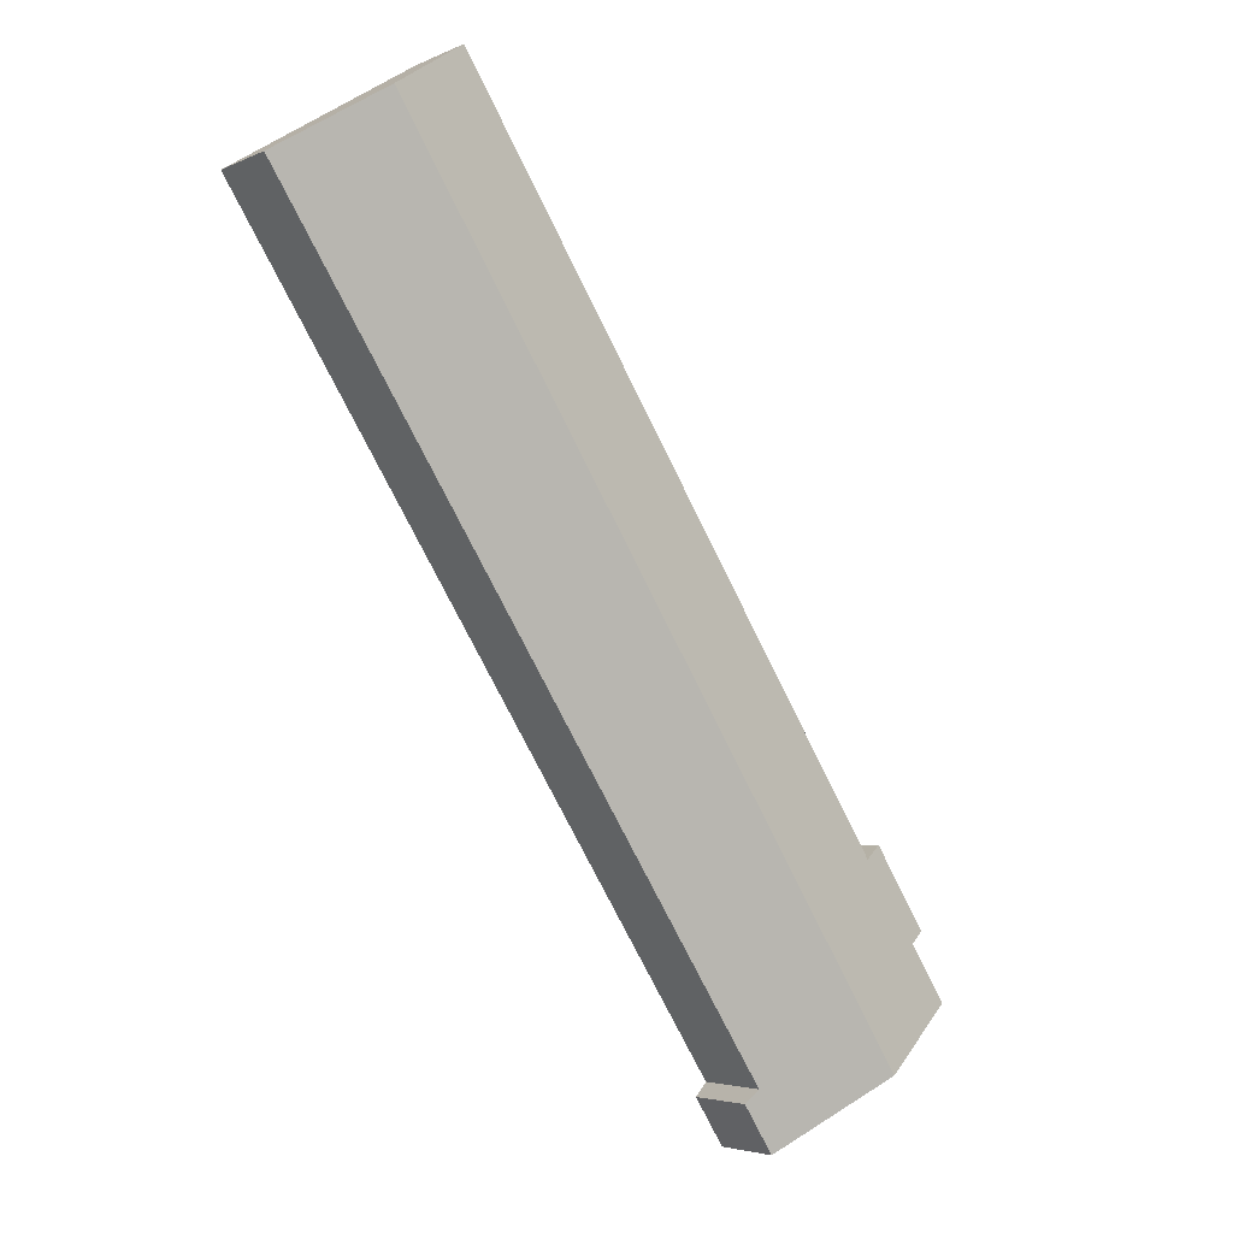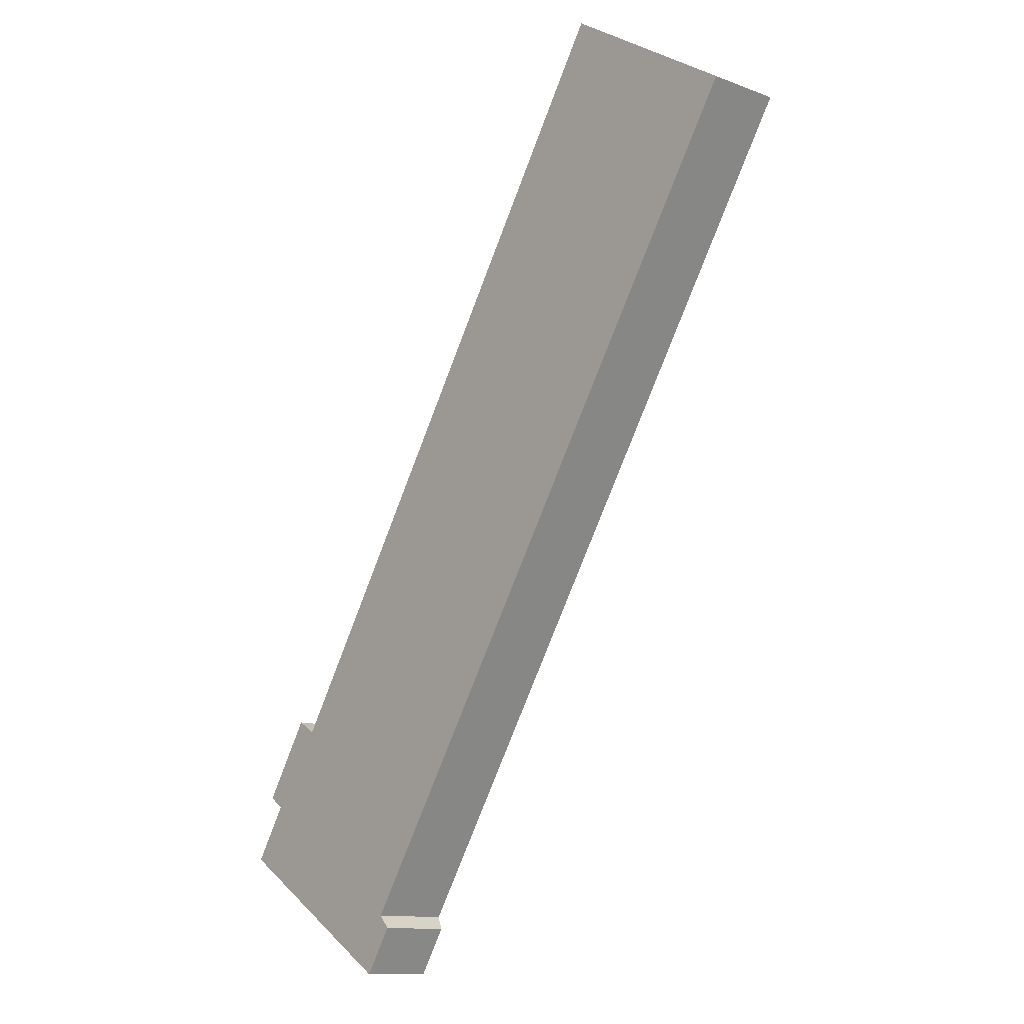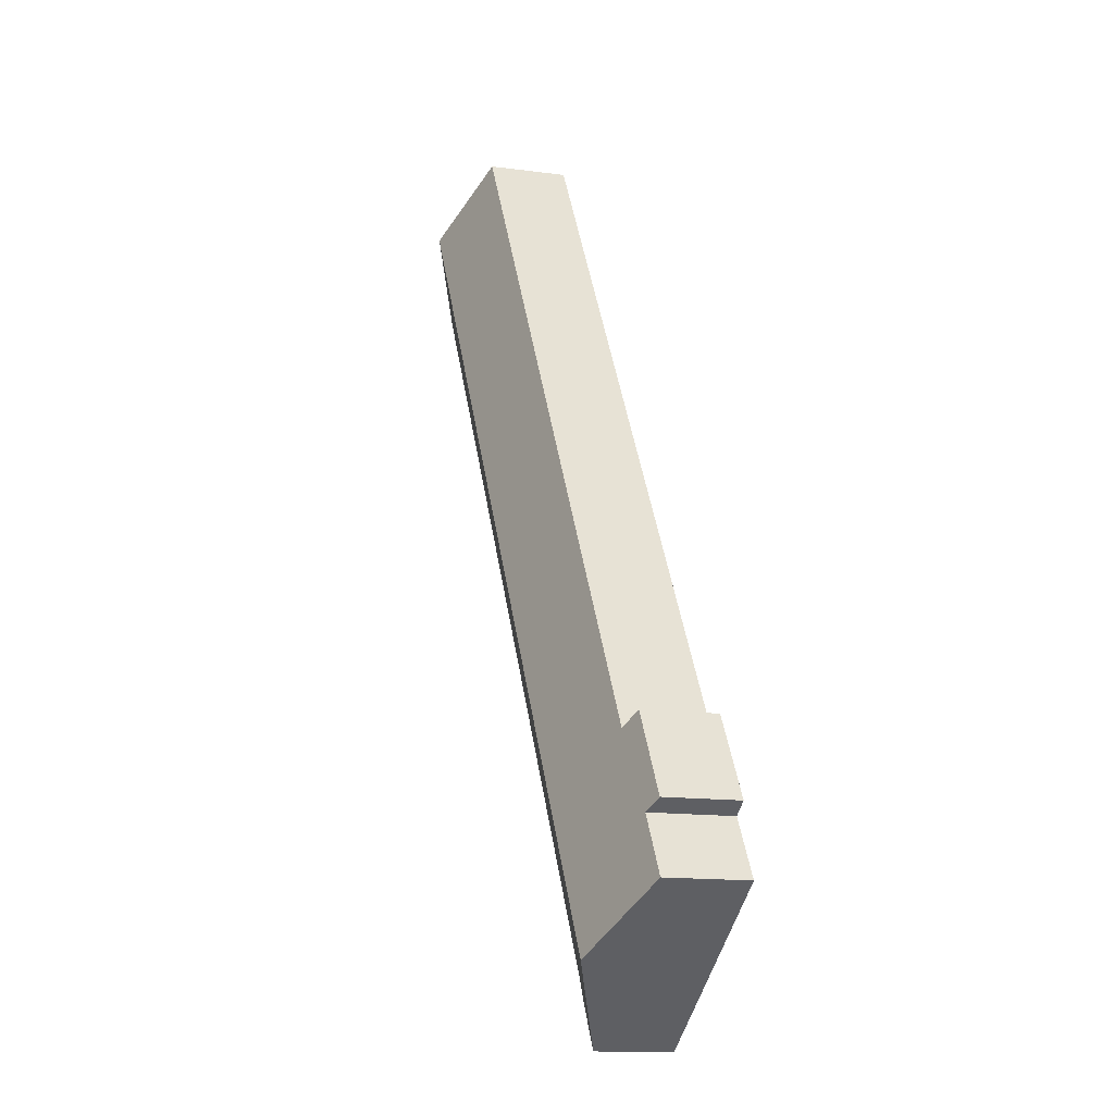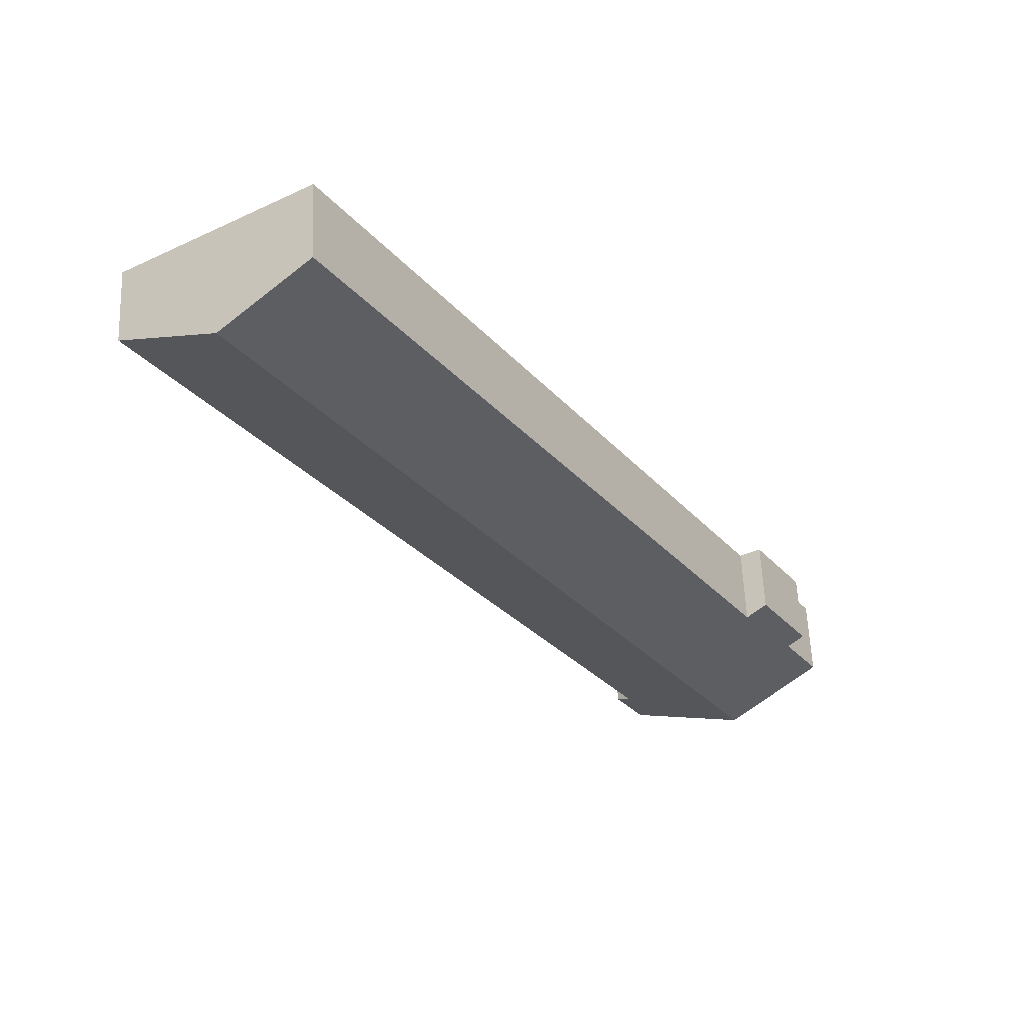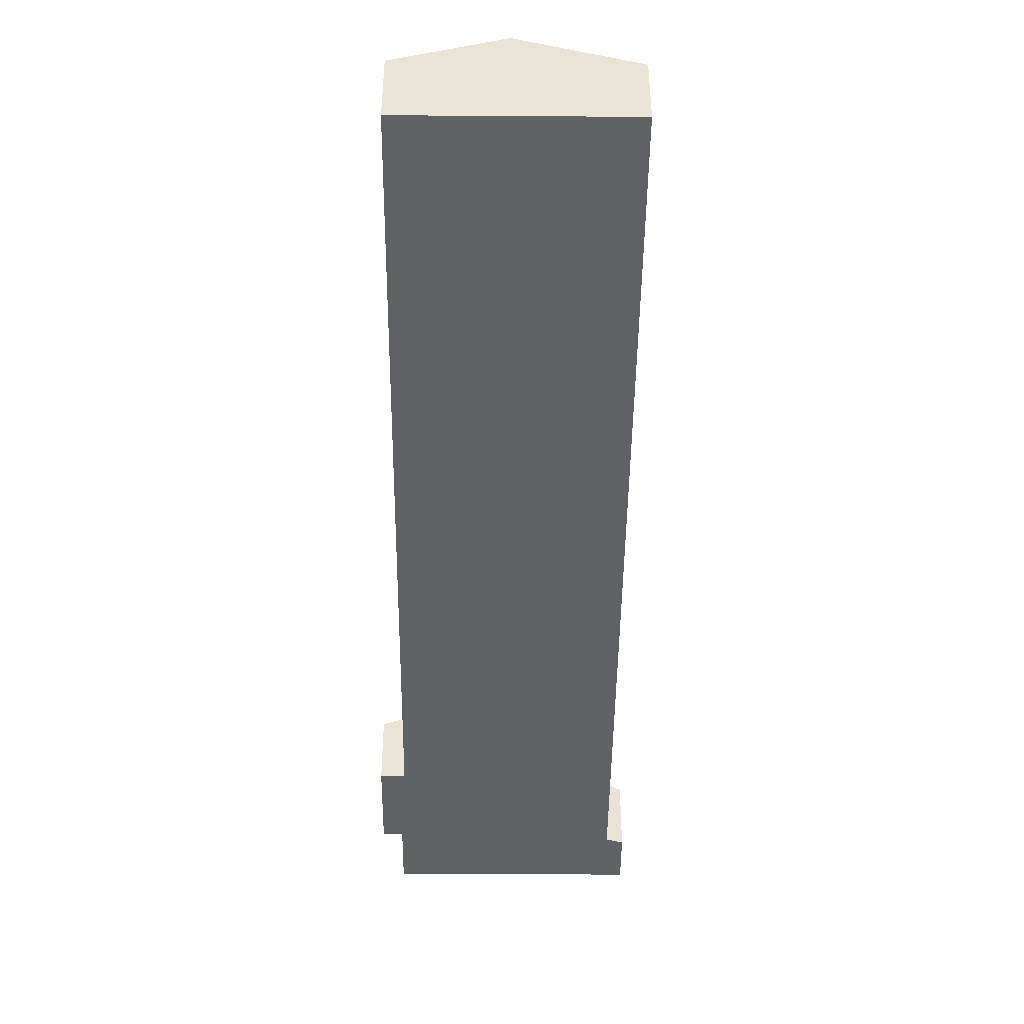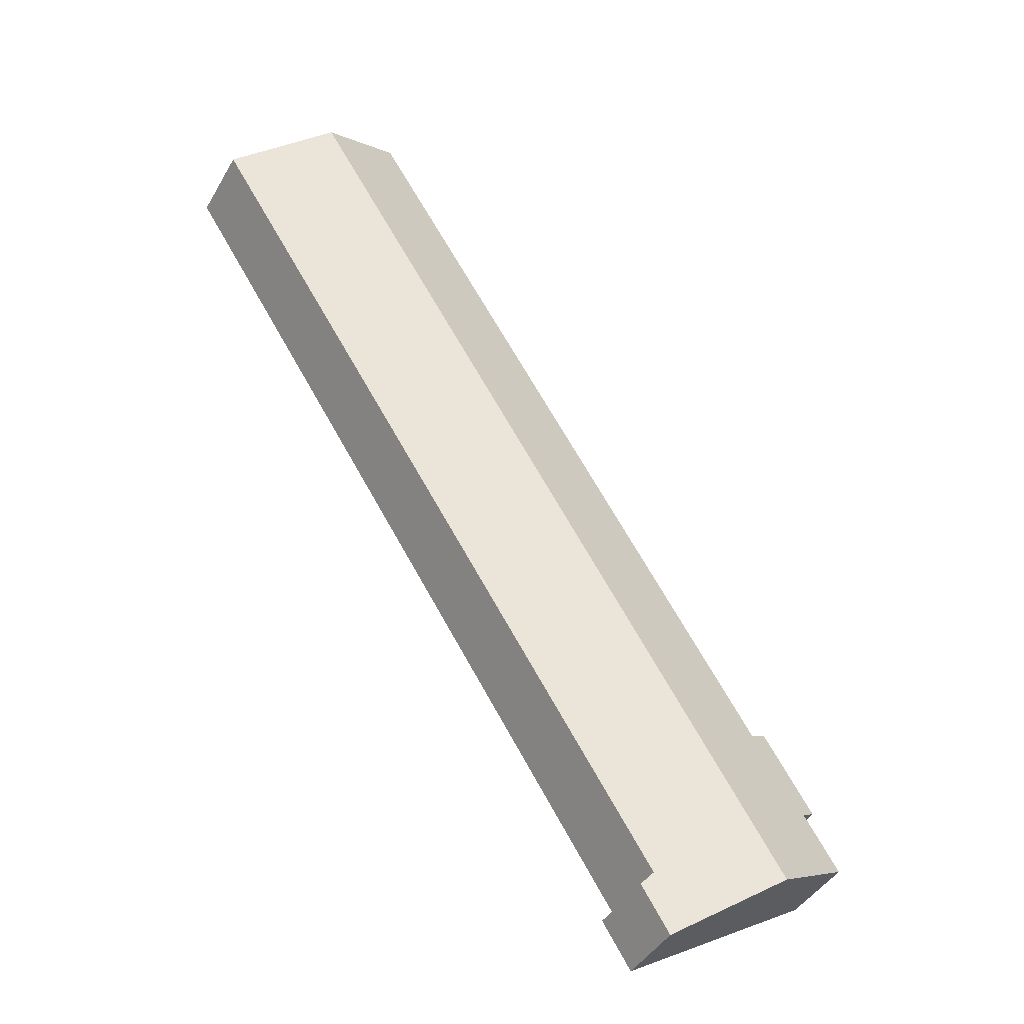
<metadata>
{"format":"obj","ext":"obj","renderer":"f3d","projection":"perspective","resolution":1024,"background":"white","views":[{"elev":-4.1,"azim":145.1,"up":"+Z"},{"elev":-12.2,"azim":48.3,"up":"+Z"},{"elev":-14.2,"azim":-106.5,"up":"+Z"},{"elev":59.1,"azim":177.6,"up":"+Z"},{"elev":-46.8,"azim":32.0,"up":"+Y"},{"elev":-42.5,"azim":152.1,"up":"+Z"}]}
</metadata>
<code>
v  4.366 5.528 -2.774
v  25.07 3.811 39.06
v  29.26 5.528 36.4
v  4.317 3.811 6.388
v  3.348 3.413 7.004
v  1.7 3.735 2.676
v  0 3.735 2.287e-16
v  0.915 3.413 3.175
v  9.418 3.453 -5.984
v  10.28 3.726 -3.158
v  10.83 3.453 -3.766
v  33.7 3.649 33.28
v  33.83 3.648 33.49
v  0 0 0
v  1.7 -1.639e-16 2.676
v  0.915 -1.944e-16 3.175
v  3.348 -4.289e-16 7.004
v  4.317 -3.912e-16 6.388
v  25.07 -2.392e-15 39.06
v  4.366 1.699e-16 -2.774
v  9.418 3.664e-16 -5.984
v  29.26 -2.229e-15 36.4
v  33.83 -2.051e-15 33.49
v  10.28 1.934e-16 -3.158
v  10.83 2.306e-16 -3.766
v  33.7 -2.038e-15 33.28
g defaultobject
f 1 2 3
f 2 1 4
f 4 1 5
f 5 1 6
f 6 1 7
f 8 5 6
f 9 10 11
f 12 3 13
f 3 12 10
f 3 10 1
f 1 10 9
f 14 6 7
f 6 14 15
f 16 5 8
f 5 16 17
f 18 2 4
f 2 18 19
f 15 8 6
f 8 15 16
f 1 14 7
f 14 1 20
f 20 1 9
f 20 9 21
f 5 18 4
f 18 5 17
f 19 3 2
f 3 19 22
f 3 22 13
f 13 22 23
f 24 11 10
f 11 24 25
f 23 12 13
f 12 23 10
f 10 23 24
f 24 23 26
f 25 9 11
f 9 25 21
f 25 20 21
f 20 25 14
f 14 25 15
f 15 25 24
f 15 24 26
f 15 26 16
f 16 26 18
f 18 26 19
f 19 26 23
f 19 23 22
f 17 16 18

</code>
